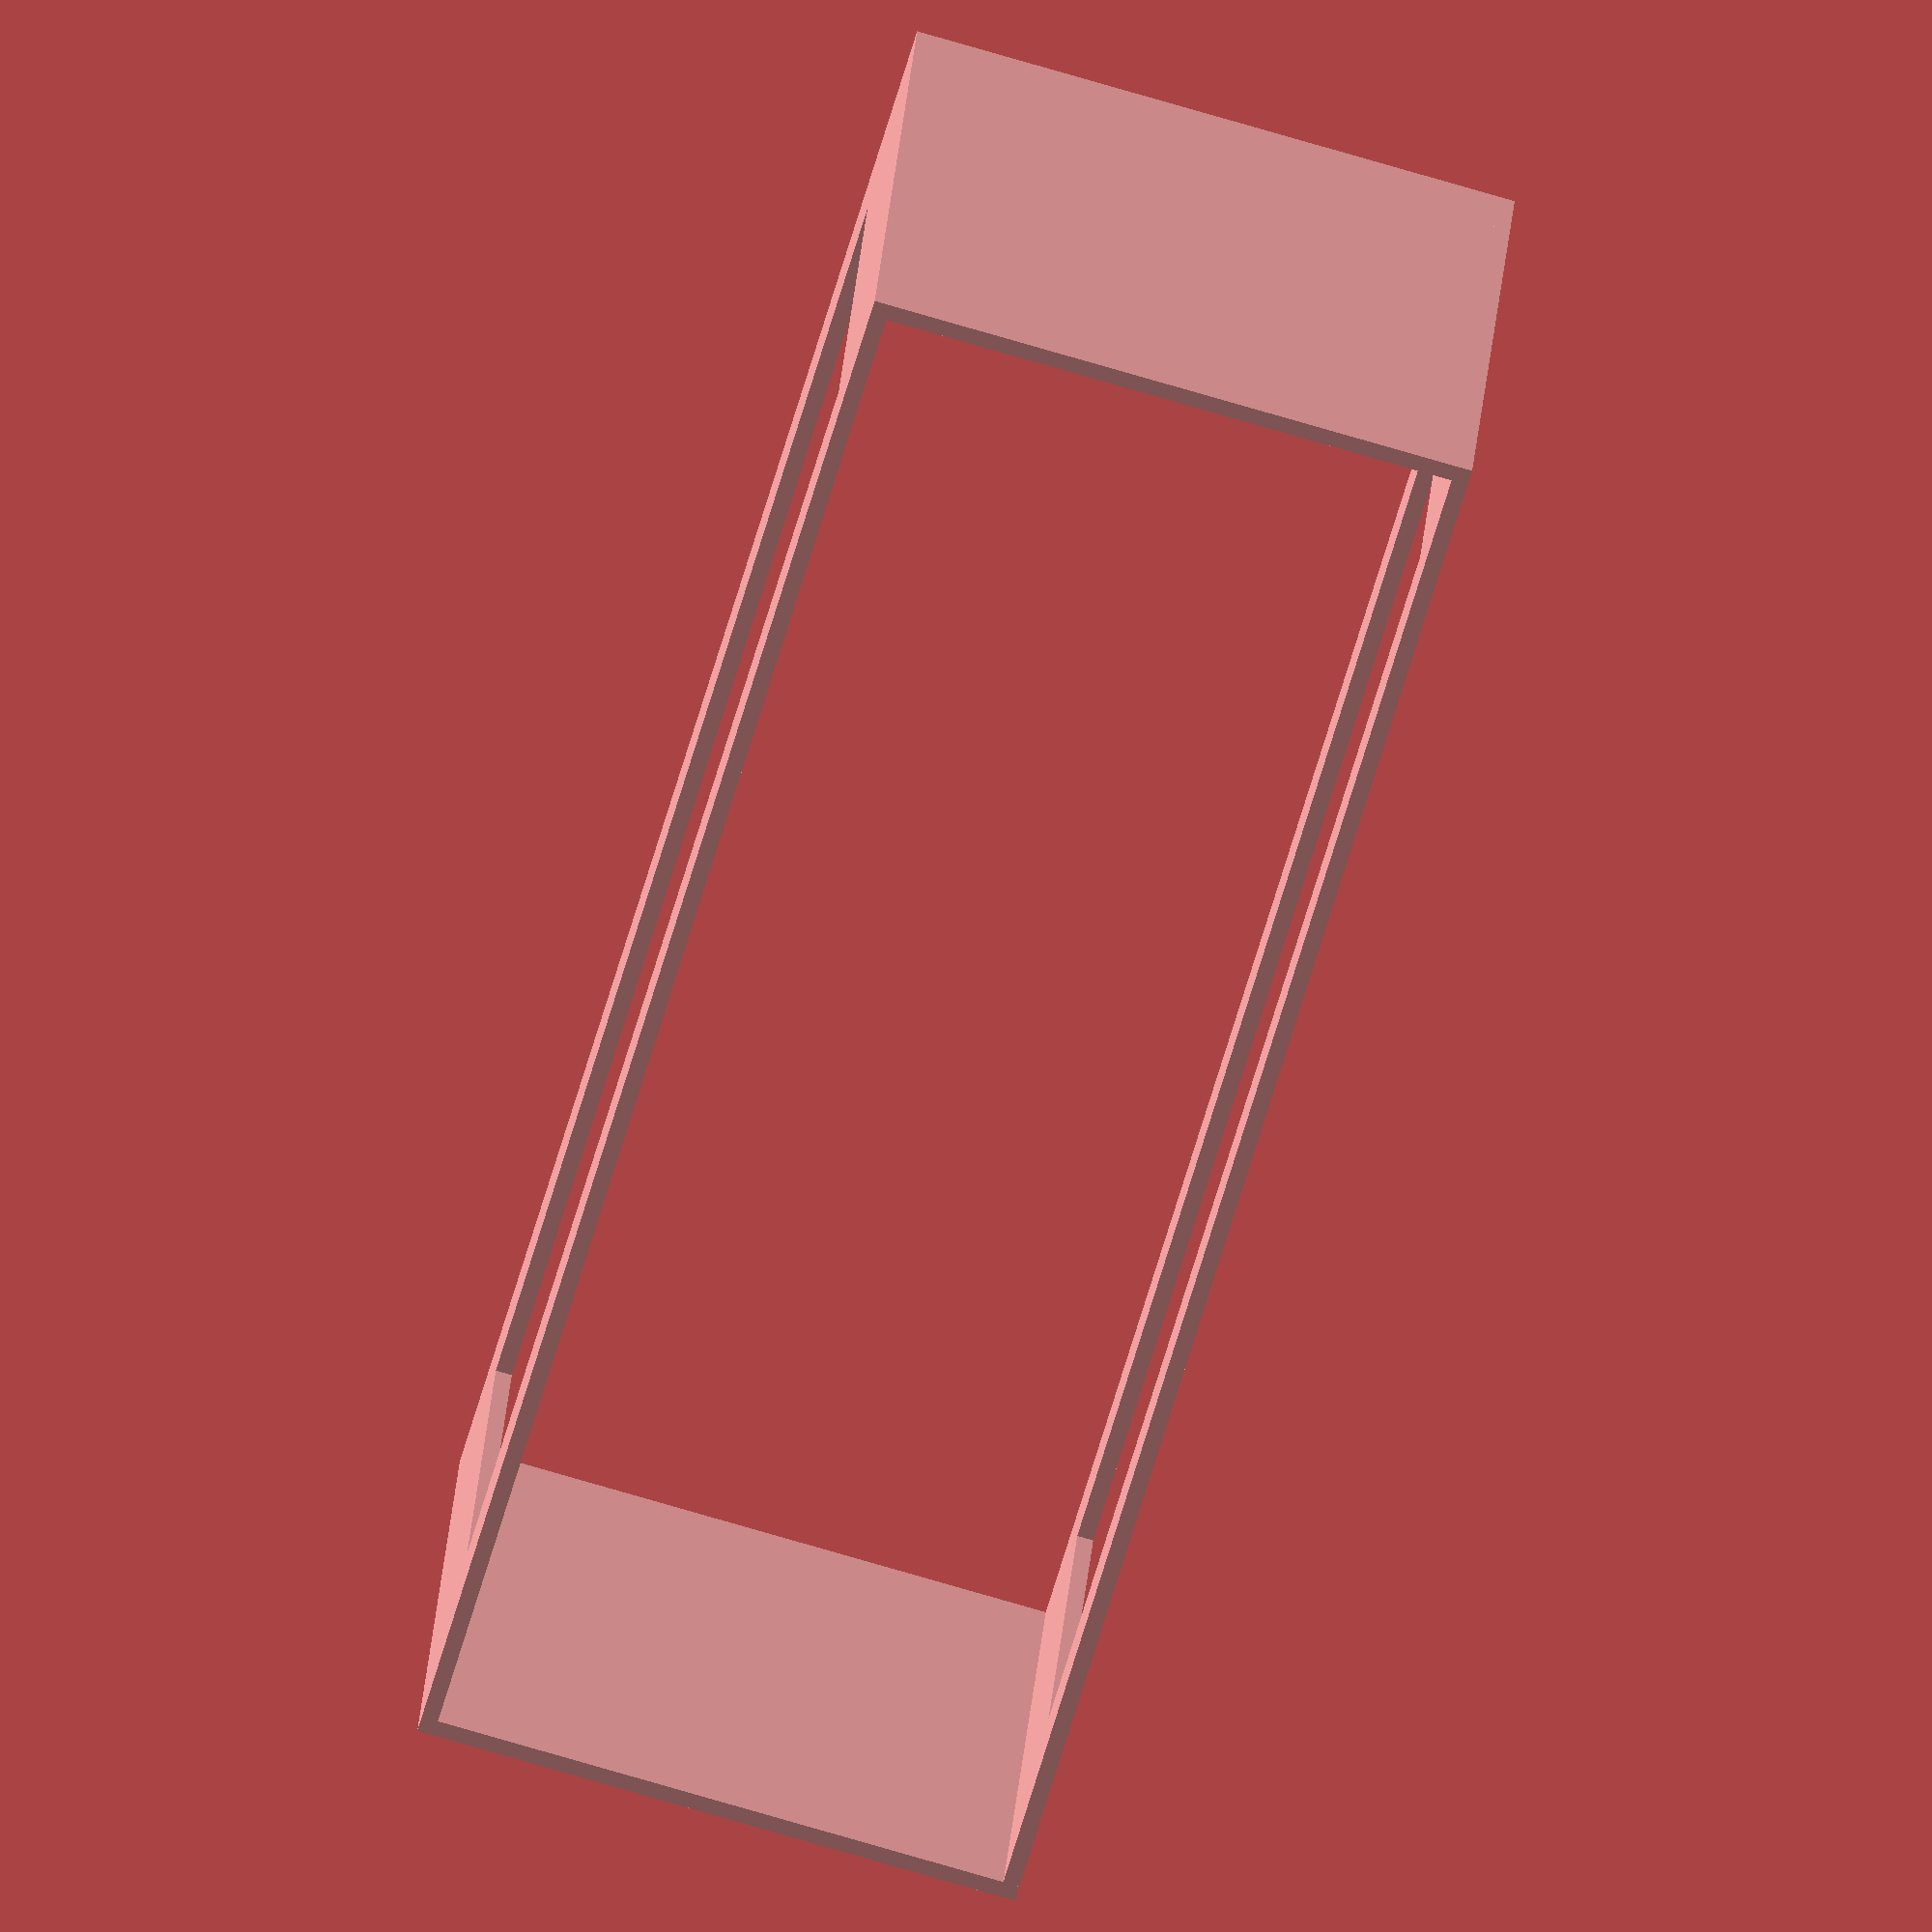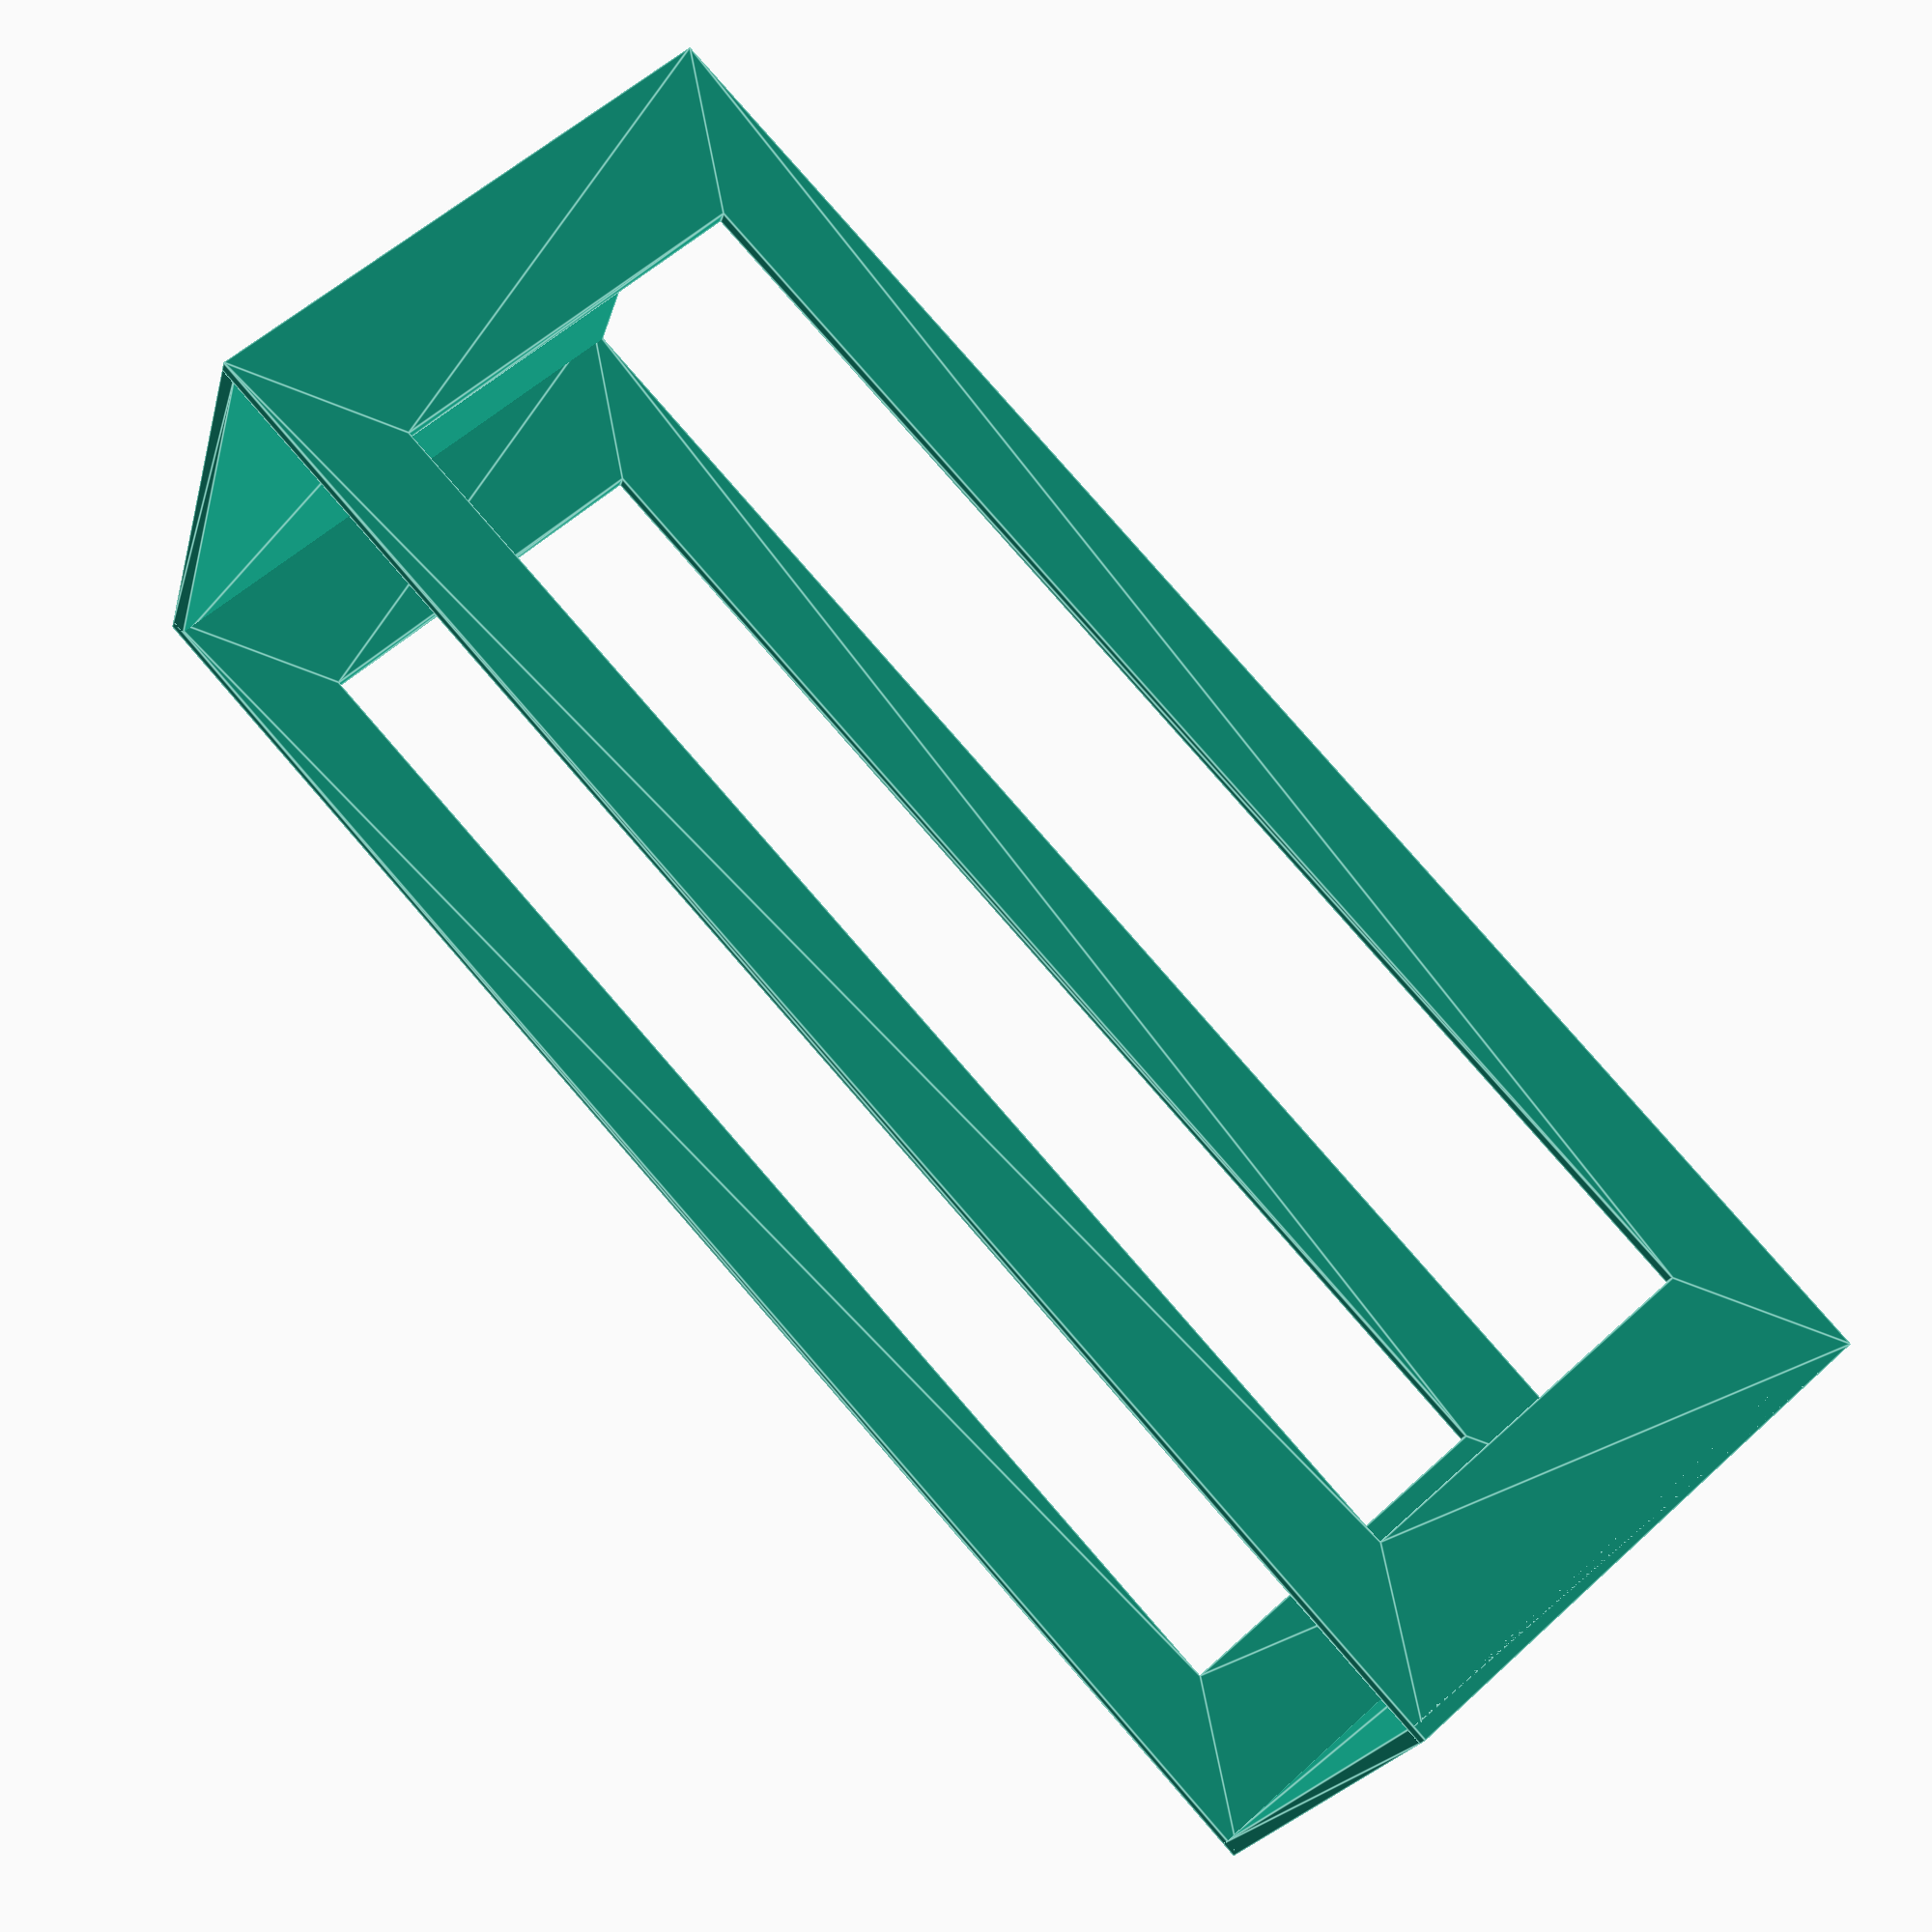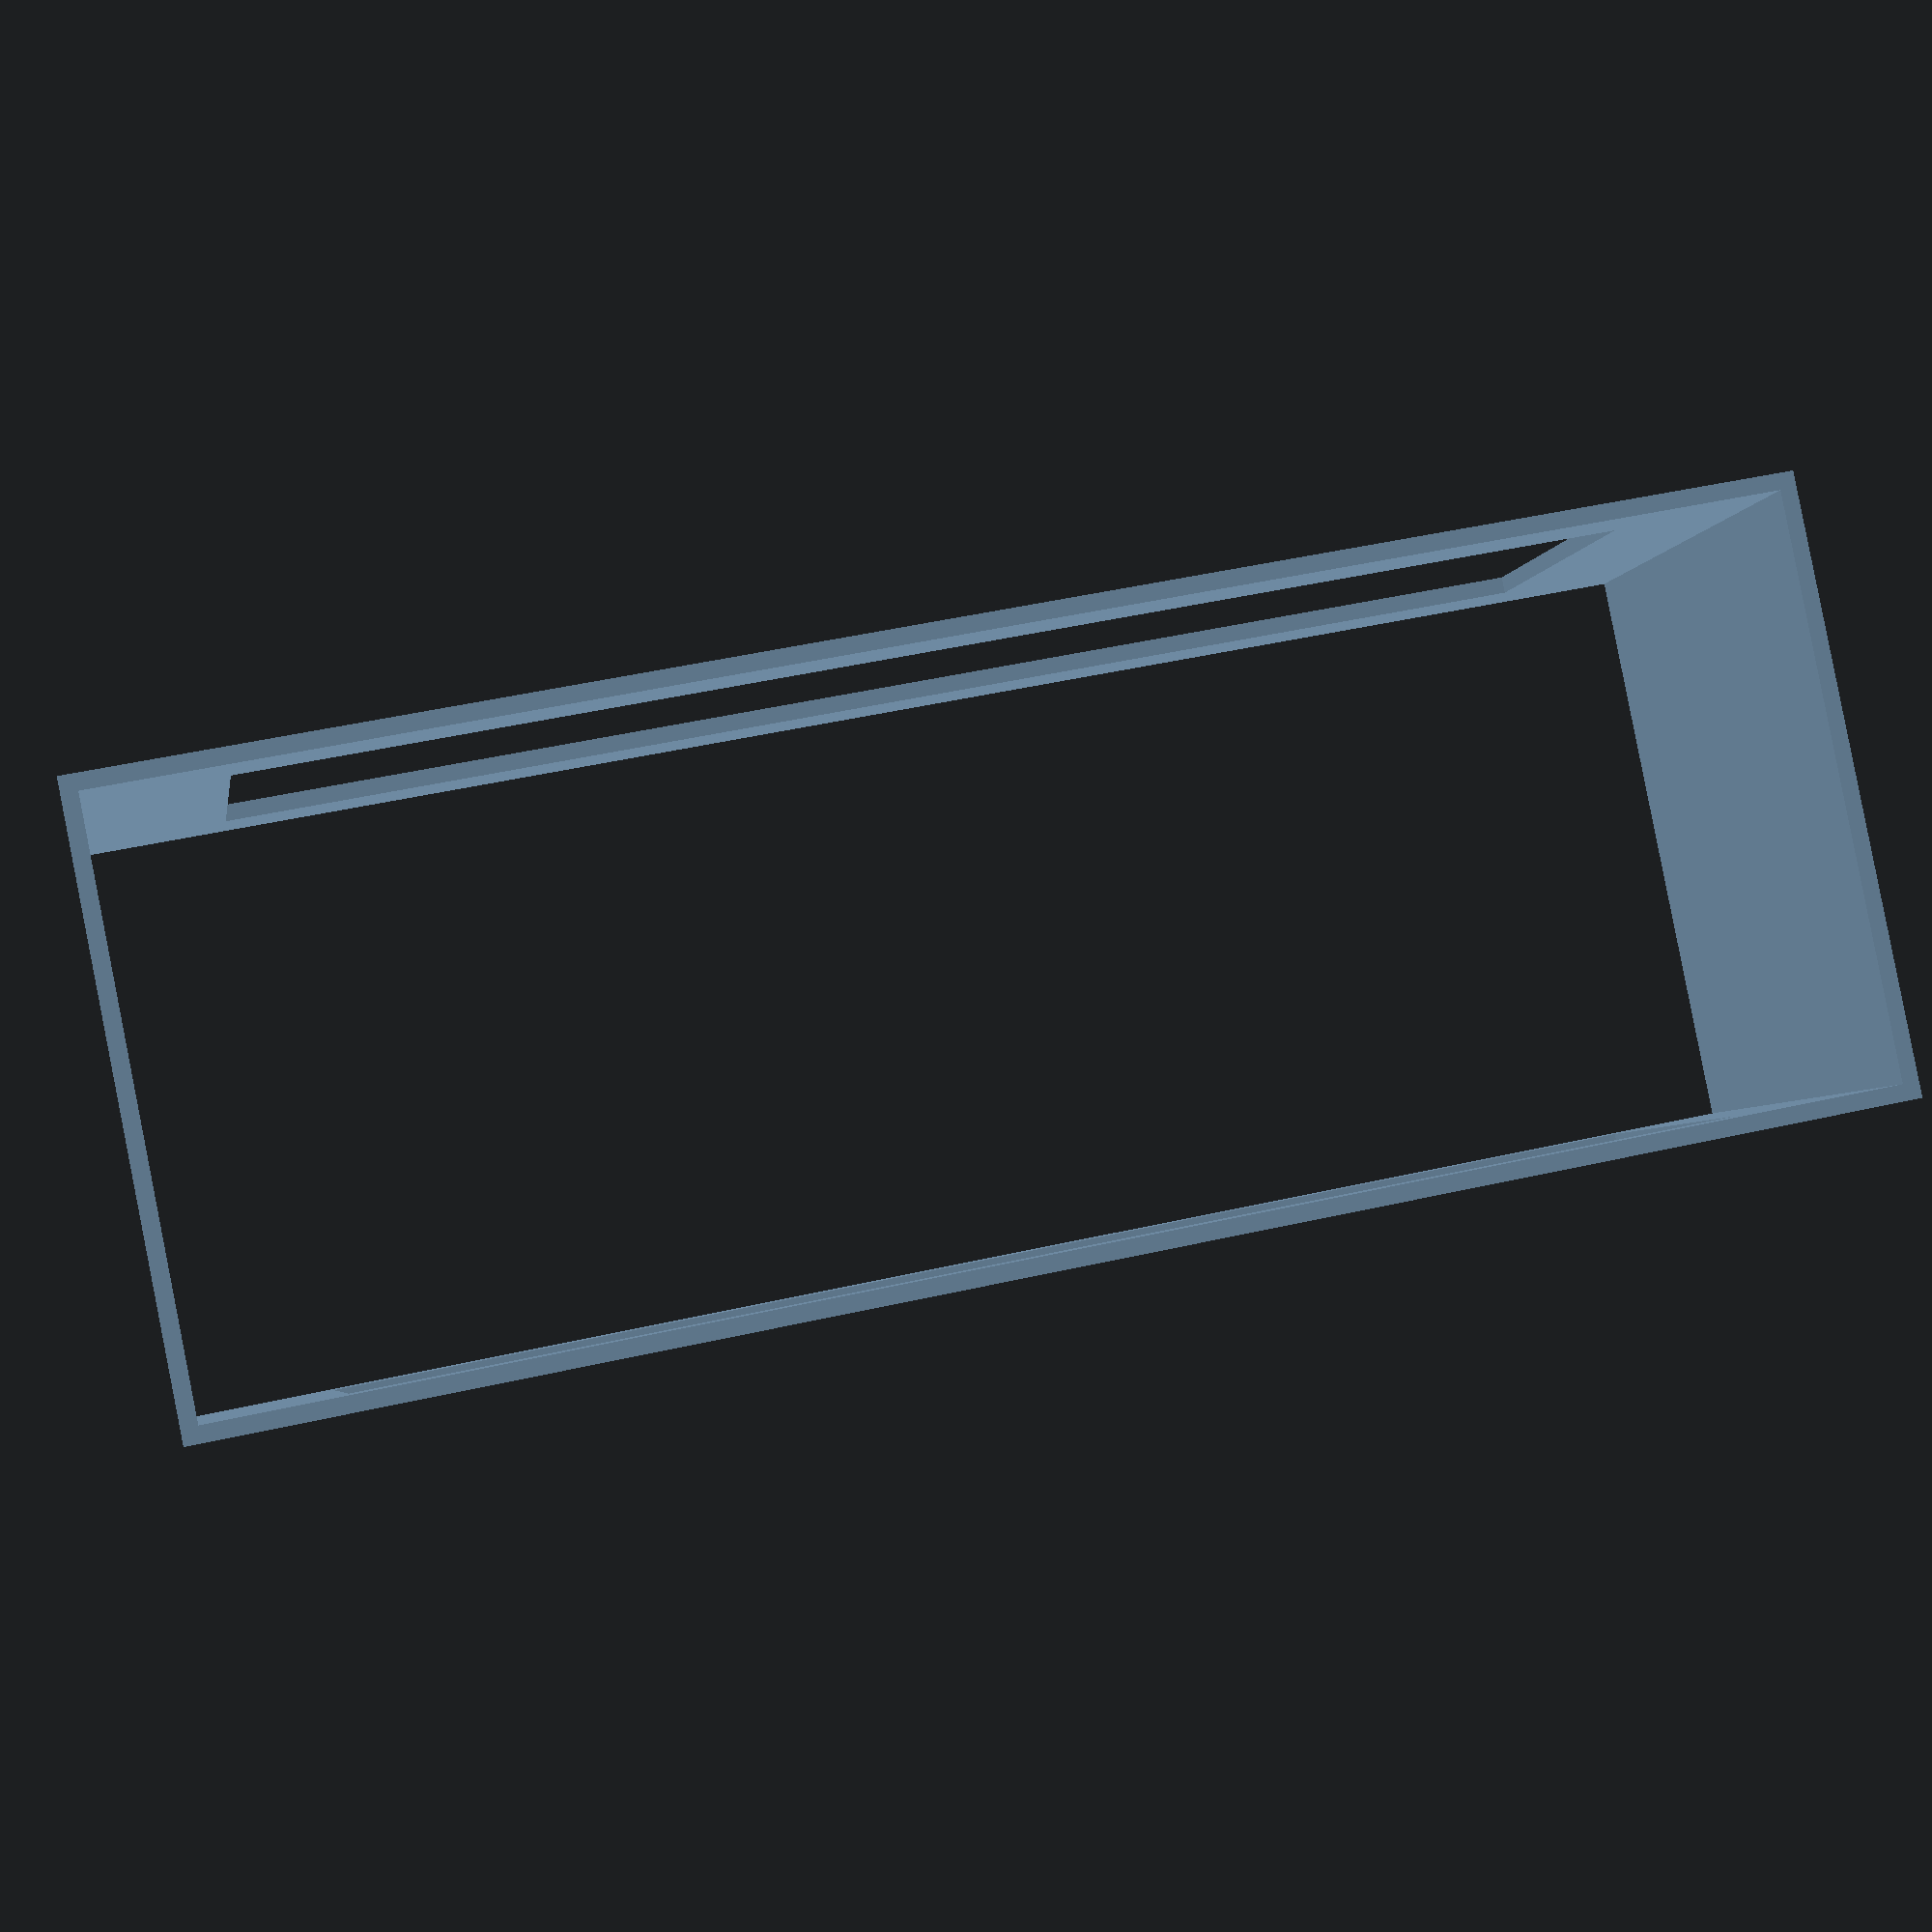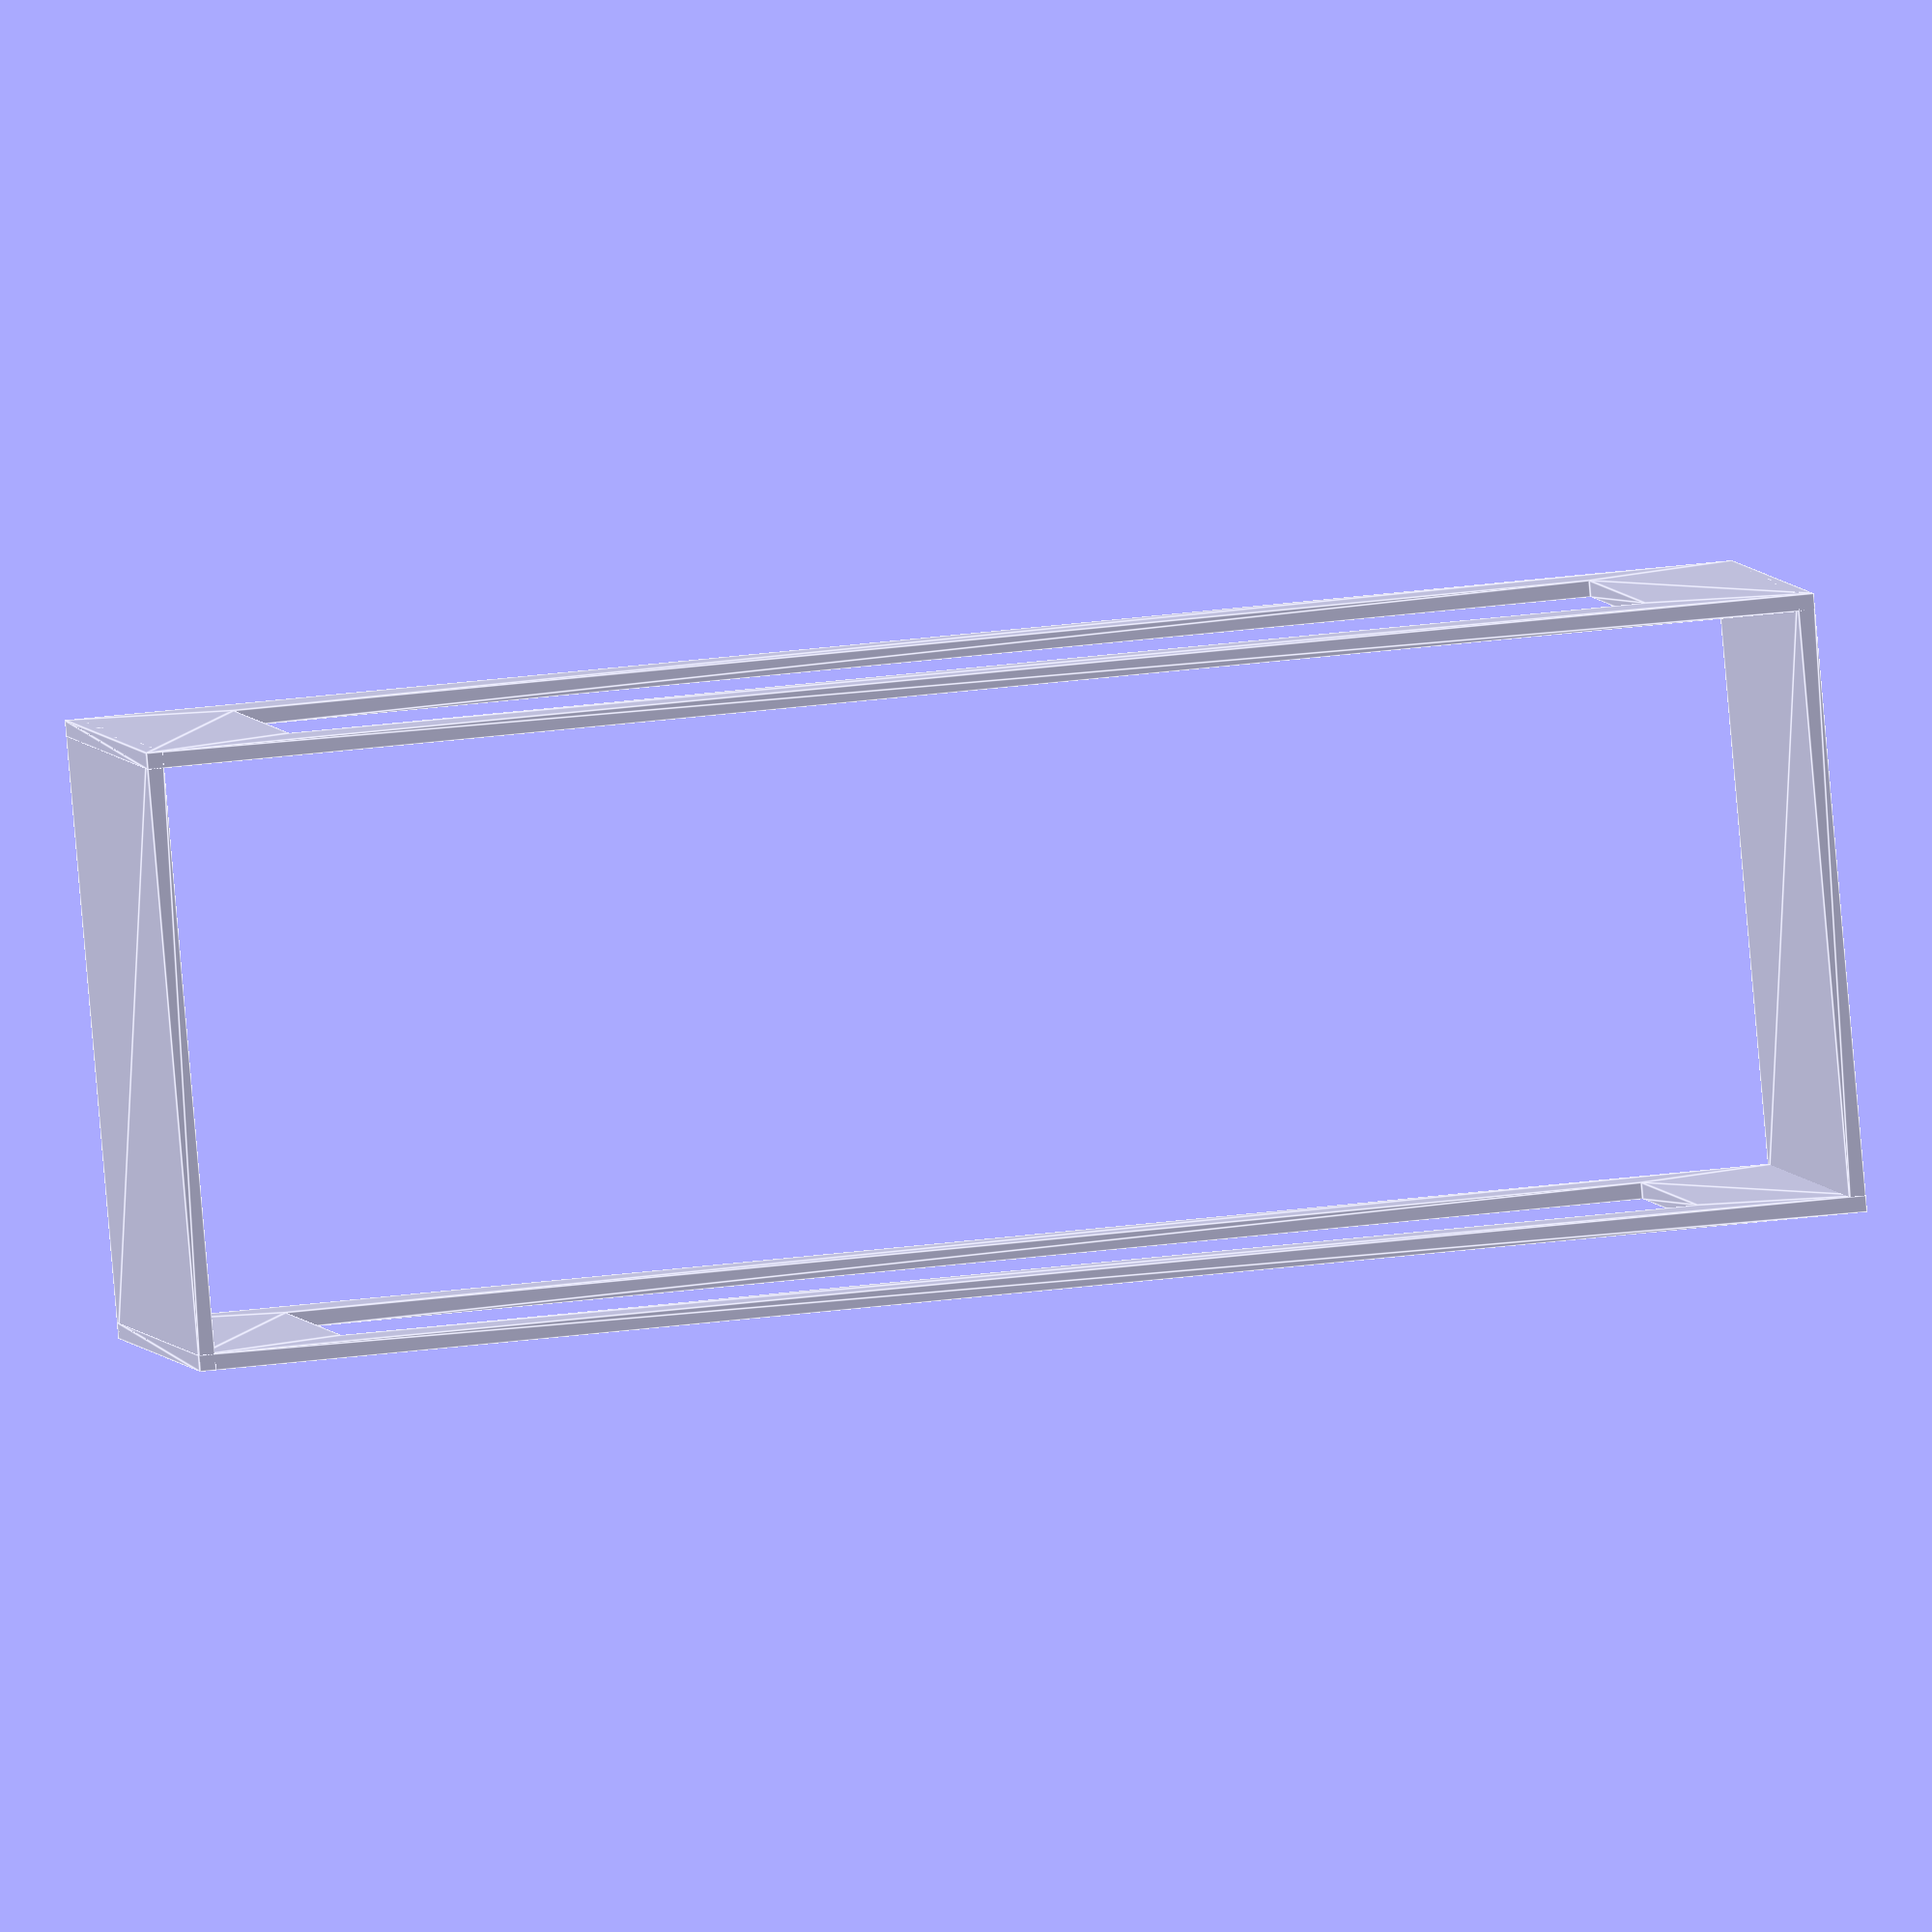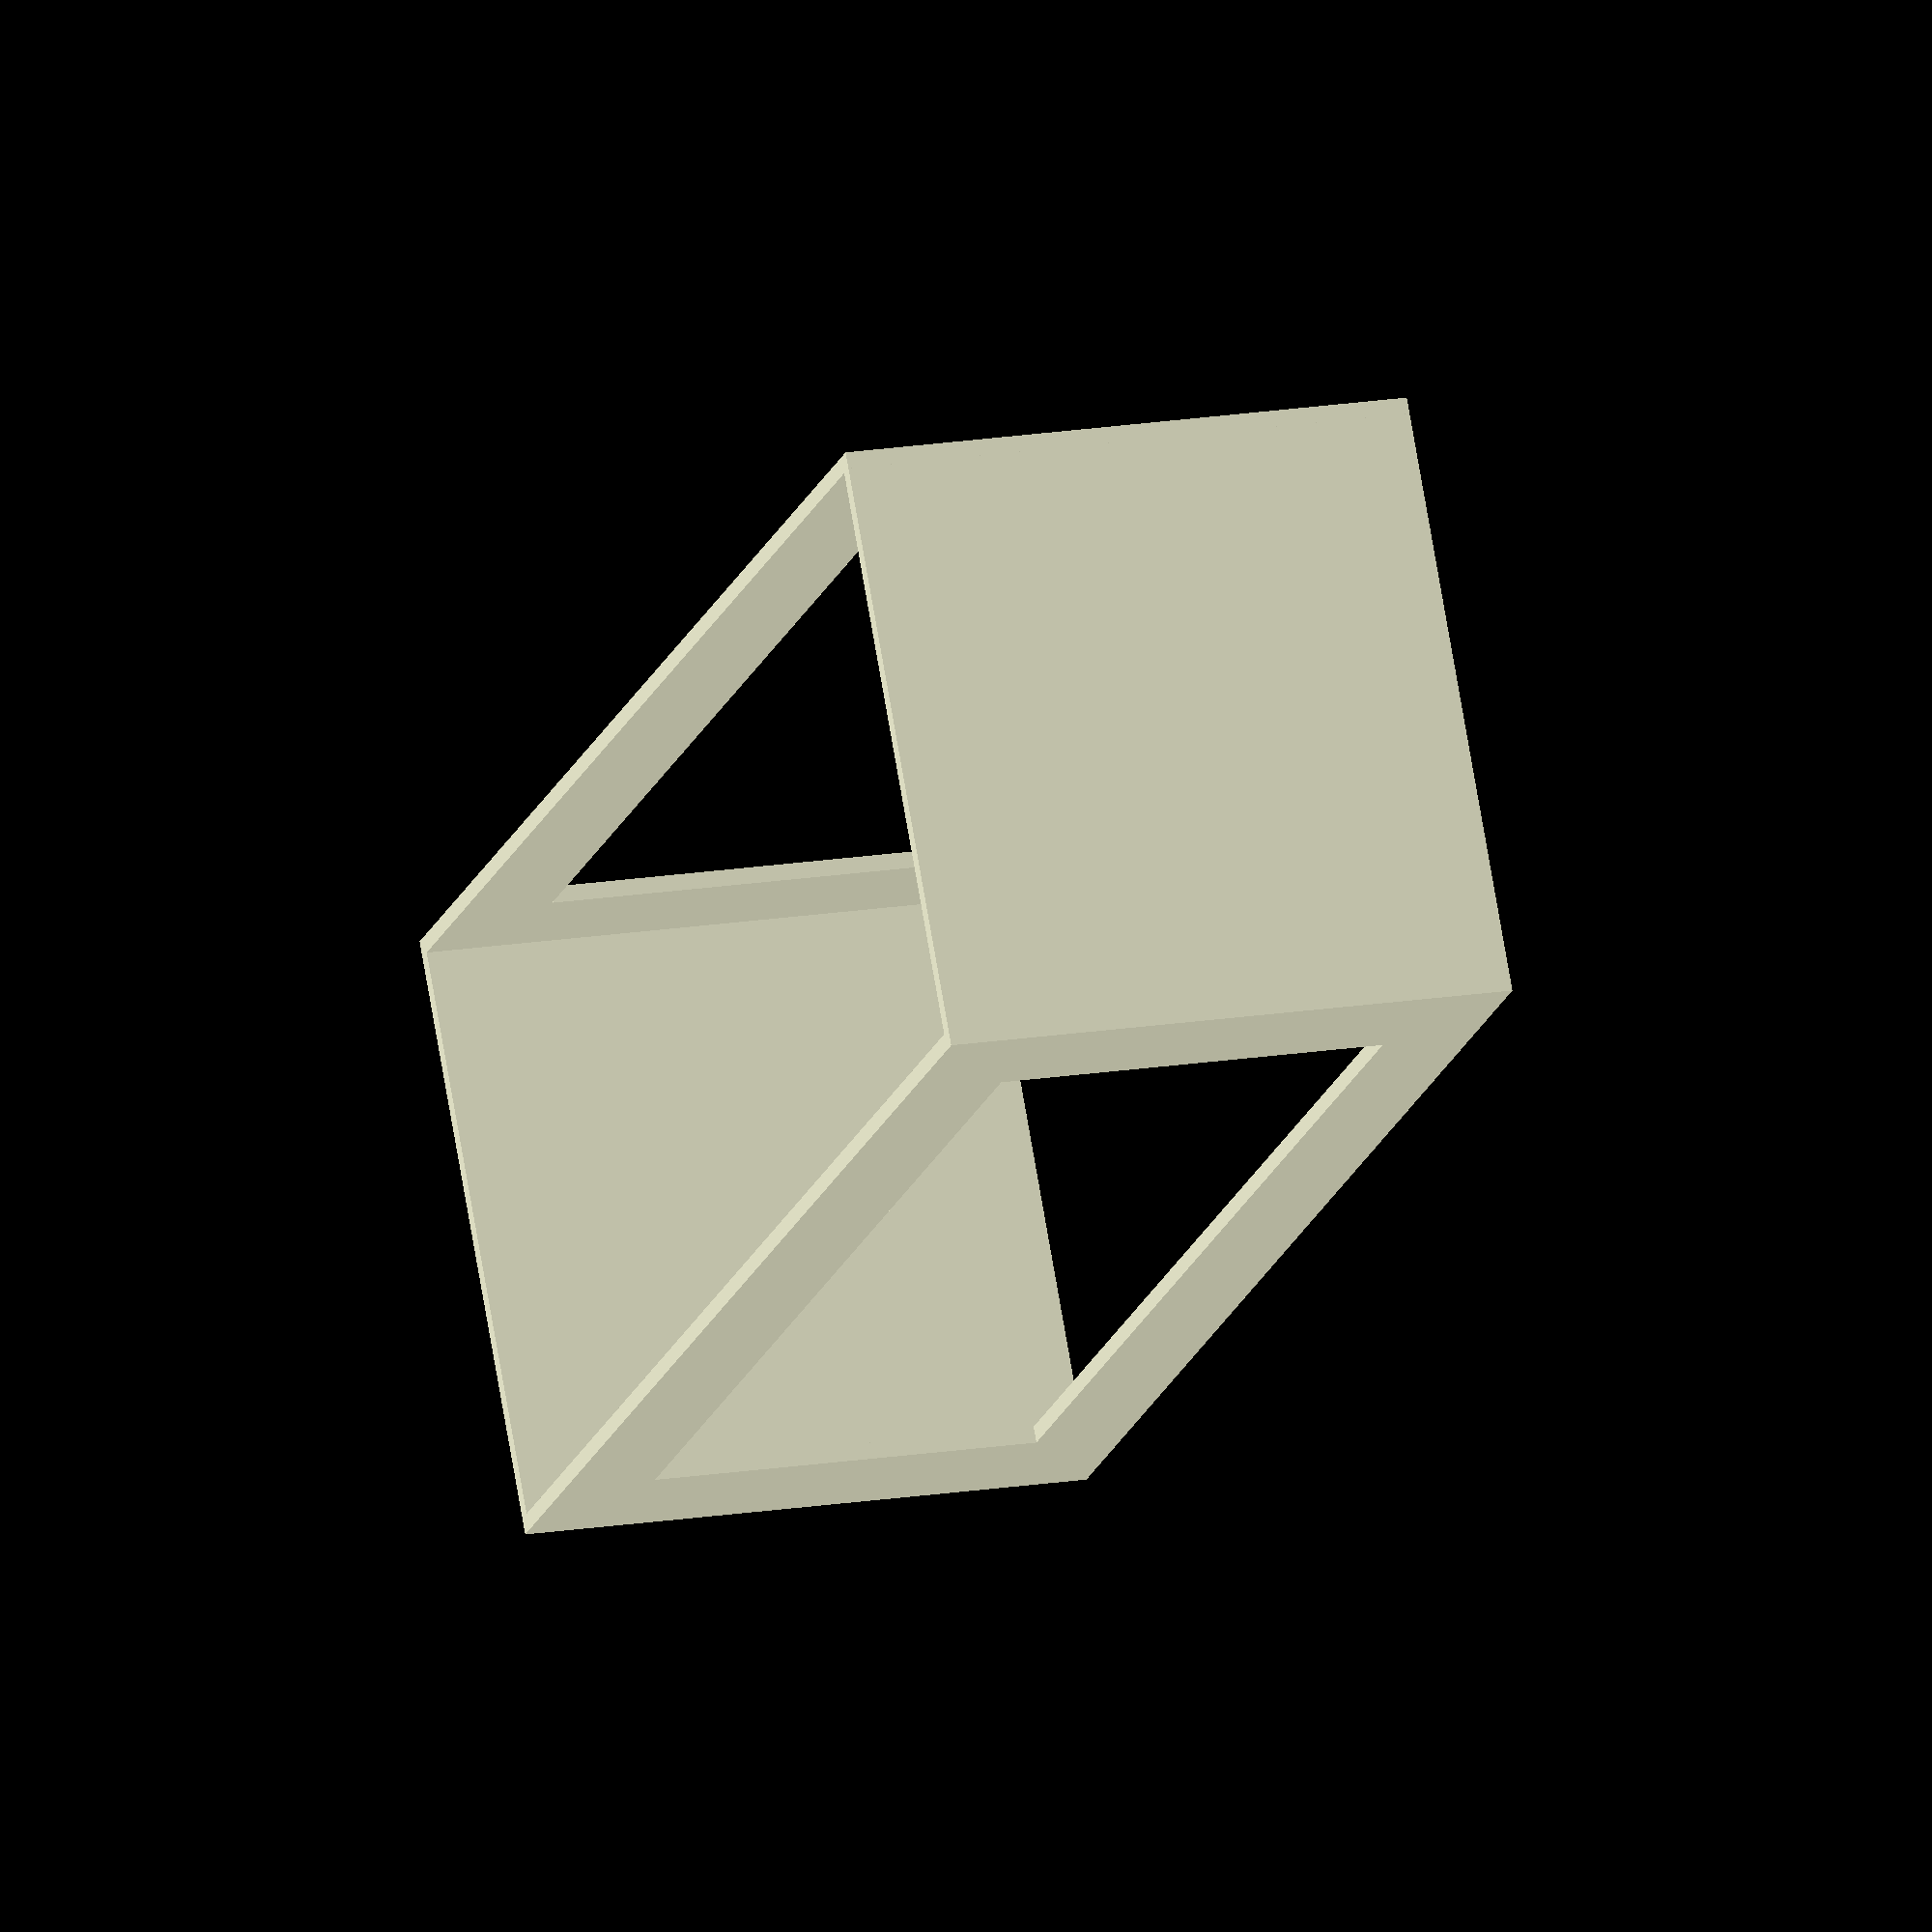
<openscad>
in=25.4;
height=1786;
depth=25*in;
width=25*in;

rack_thickness=2*in;

door_gap=in/2;
door_y=depth-rack_thickness*2-4*in;
door_z=height-6*in*2;

wood=18;

door_corner=4*in;

module wood() {
	linear_extrude(height=wood)
	children();
}

module top() {
	square([width+wood*2,depth]);
}

module base() {
	square([width+wood*2,depth]);
}

module right() {
	side();
}

module left() {
	side();
}

module side() {
	difference() {
		square([depth,height+wood*2]);
		translate([depth/2-door_y/2,height/2+wood-door_z/2])
		square([door_y,door_z]);
	}
}

translate([0,0,height+wood])
wood()
top();

wood()
base();

rotate([90,0,90])
wood()
left();

translate([width+wood,0])
rotate([90,0,90])
wood()
right();

cable_tray_x=2*in;
cable_tray_y=2*in;
cable_tray_z=39*in;

cable_gap=in;

*color("blue")
translate([wood,depth-rack_thickness-cable_gap-cable_tray_y,height-cable_tray_z])
cube([cable_tray_x,cable_tray_y,cable_tray_z]);

</openscad>
<views>
elev=61.5 azim=184.3 roll=344.3 proj=o view=solid
elev=98.4 azim=107.5 roll=221.0 proj=p view=edges
elev=133.5 azim=320.1 roll=284.6 proj=p view=wireframe
elev=324.6 azim=238.2 roll=80.6 proj=o view=edges
elev=197.4 azim=79.9 roll=194.6 proj=o view=wireframe
</views>
